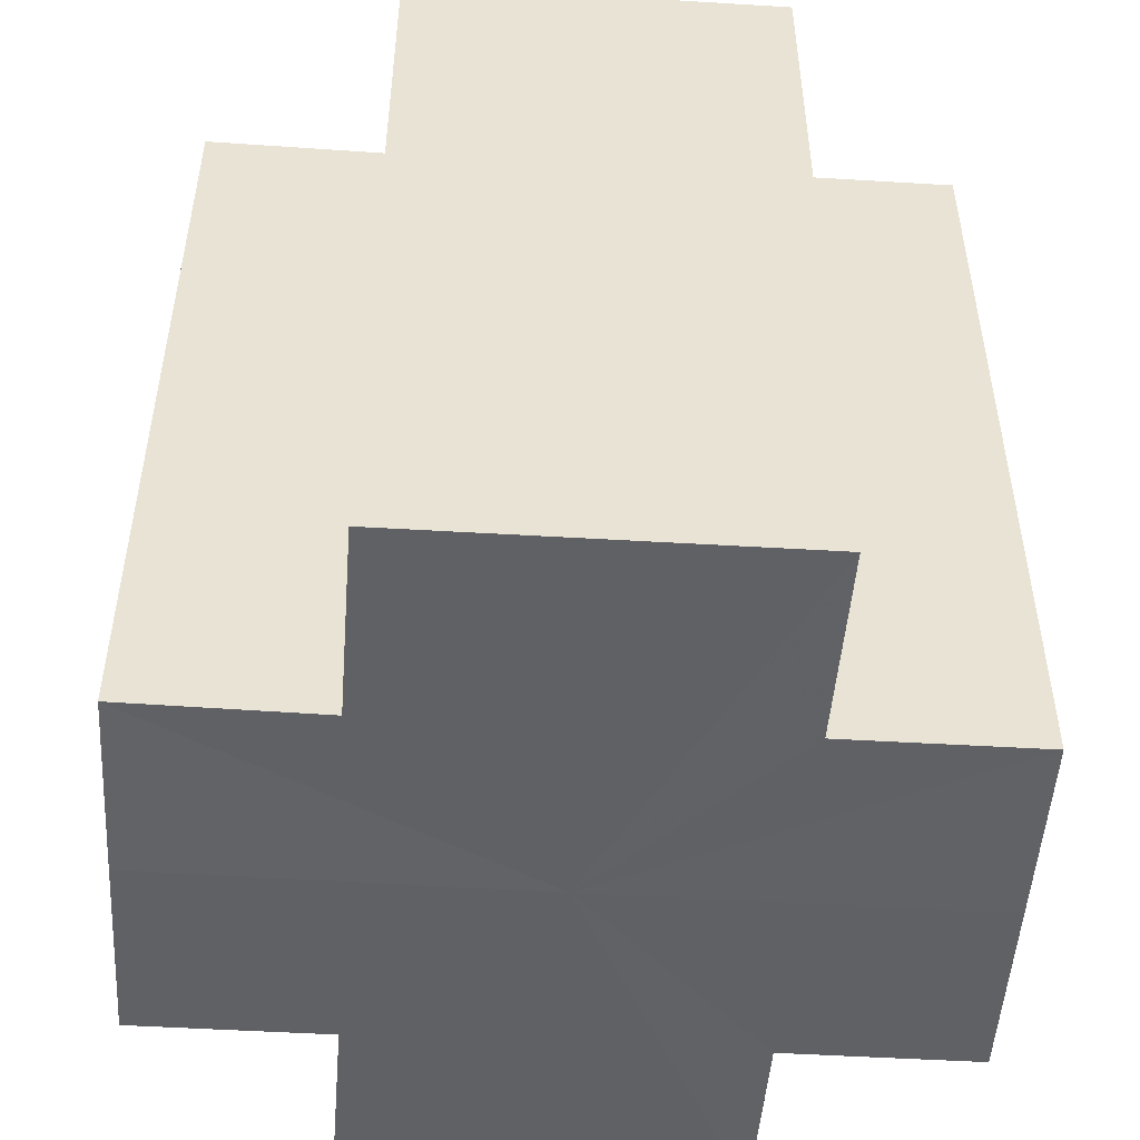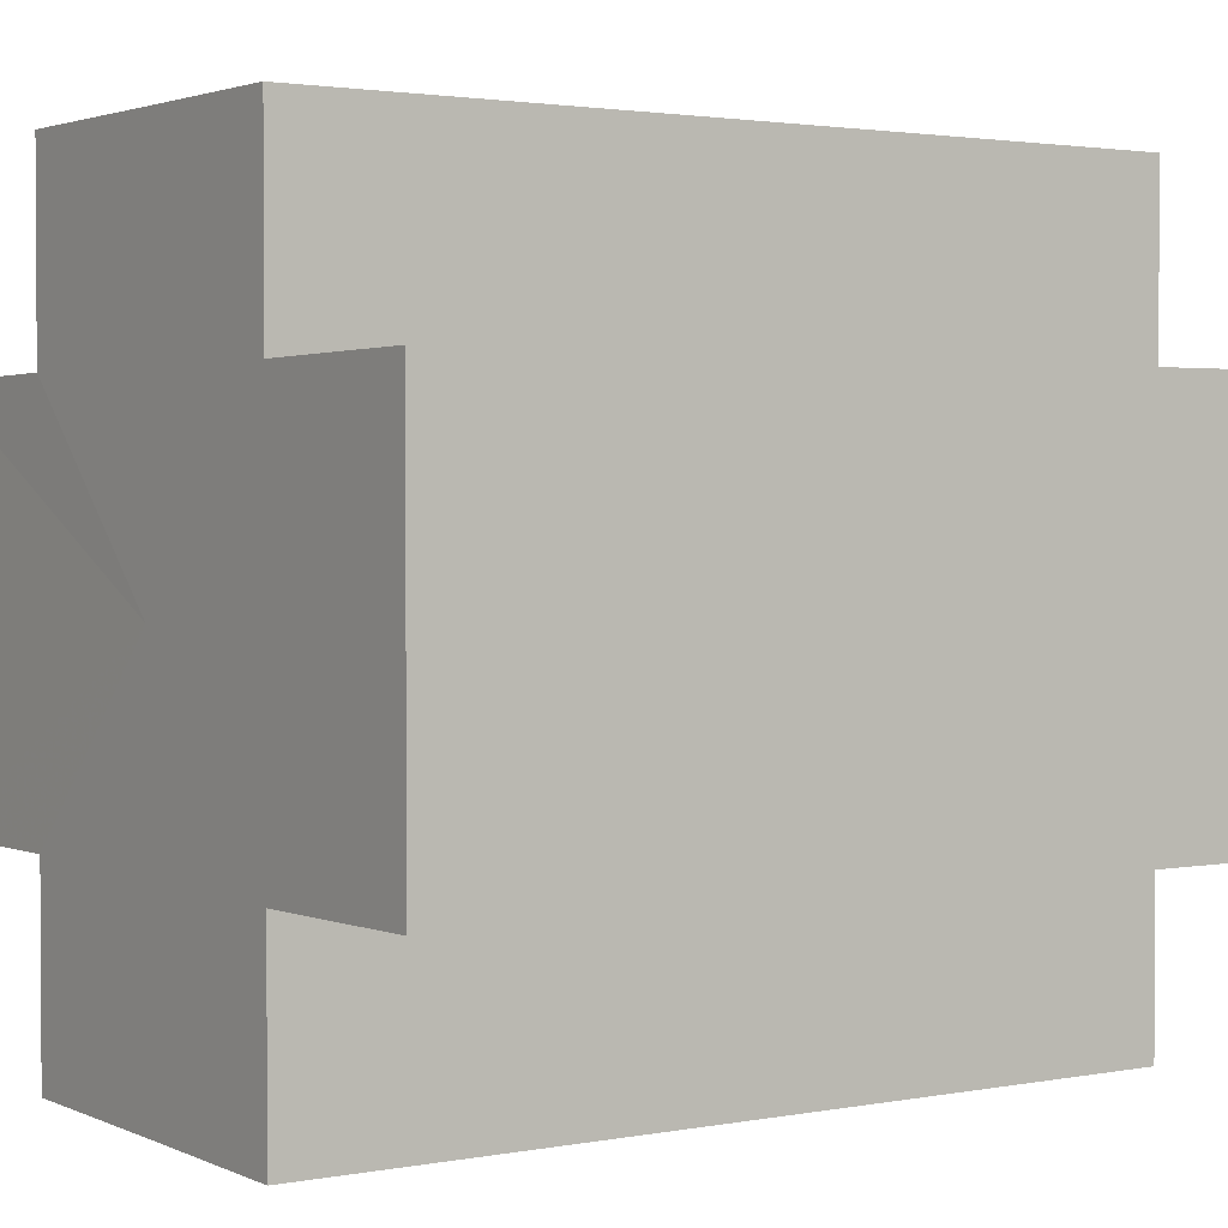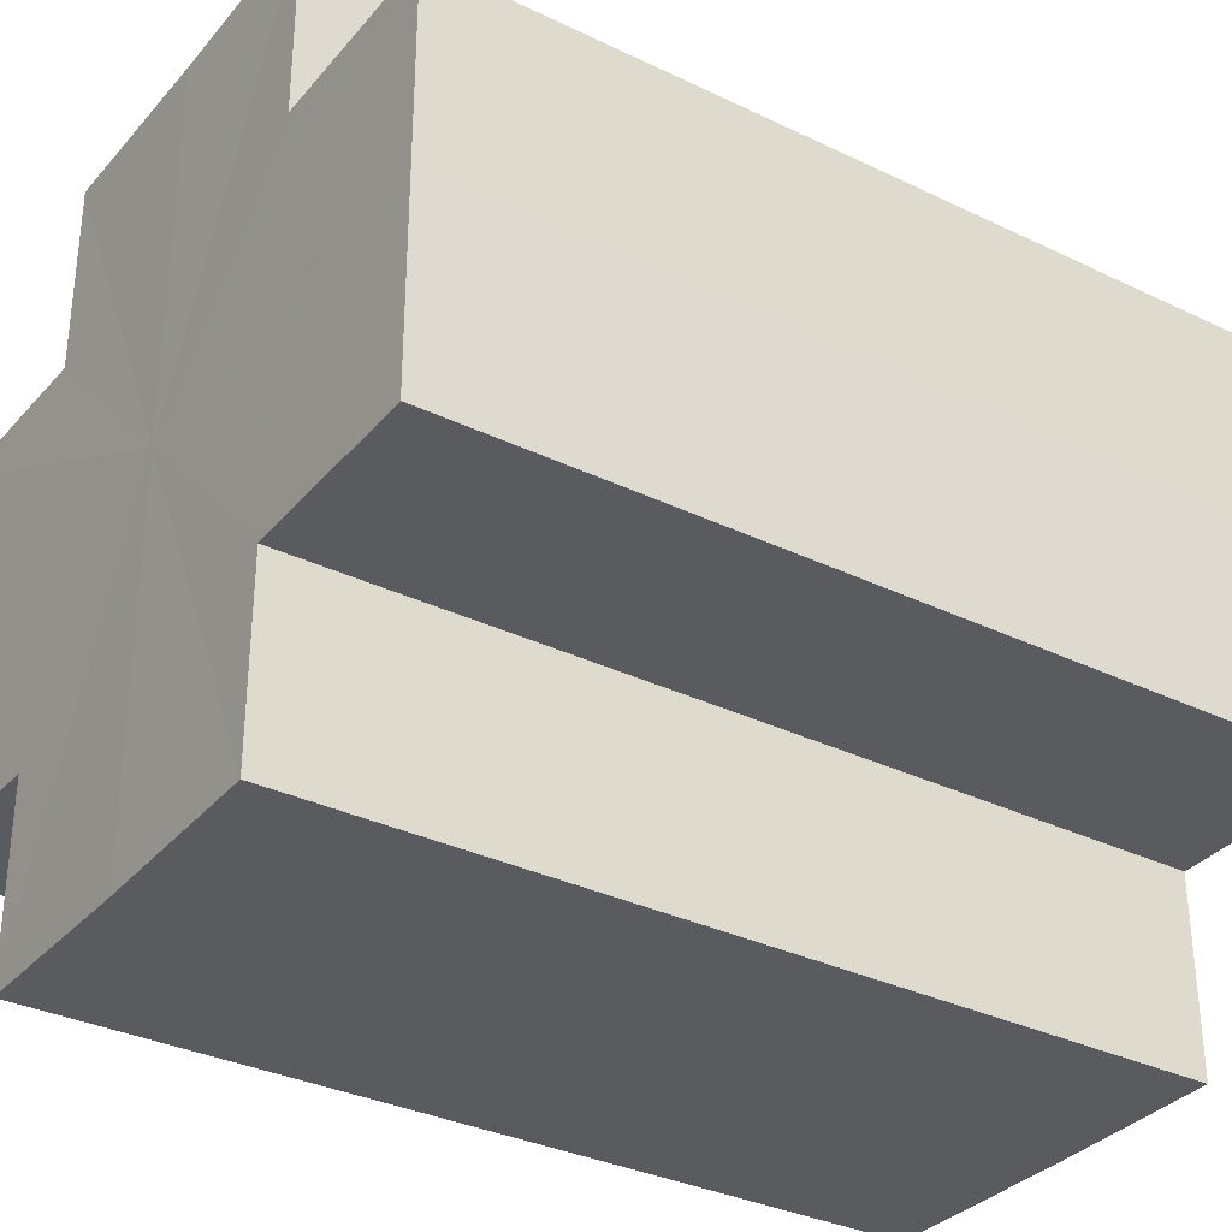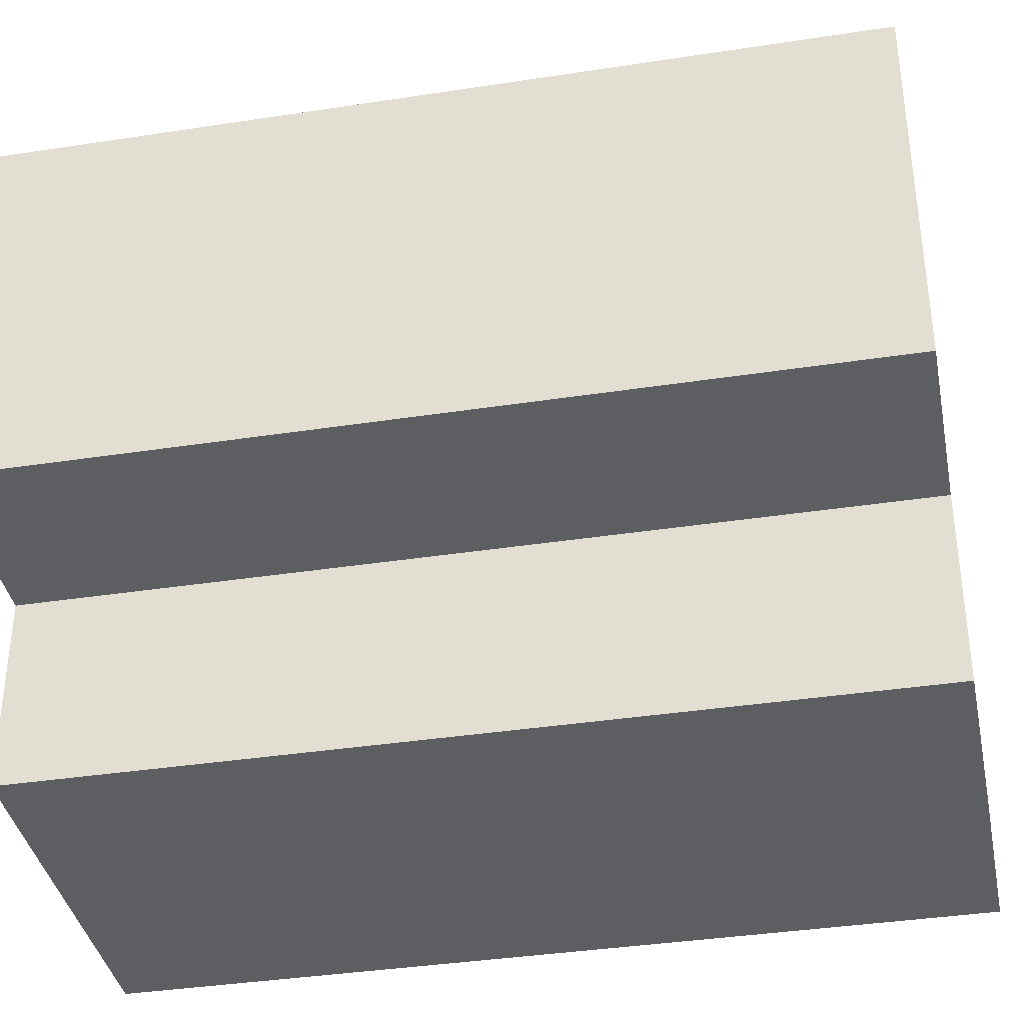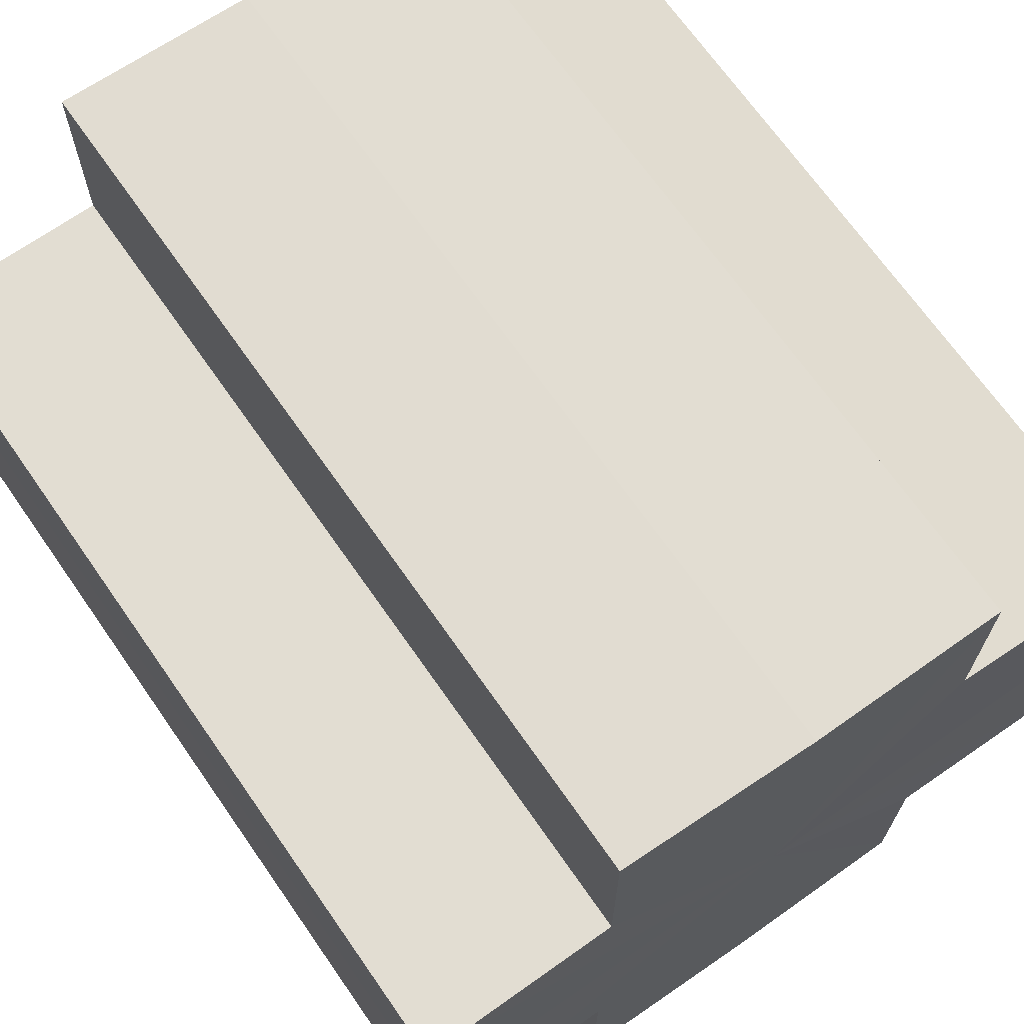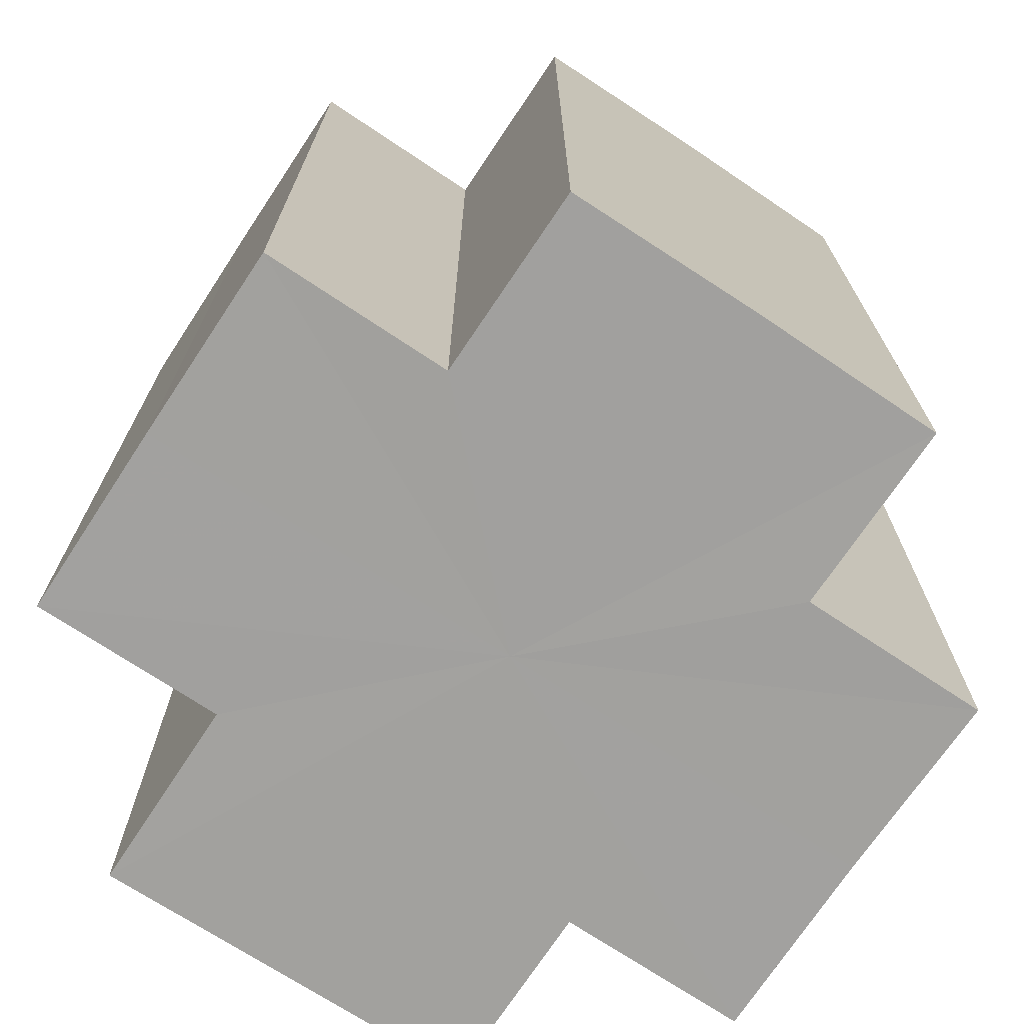
<metadata>
{"format":"obj","ext":"obj","renderer":"f3d","projection":"perspective","resolution":1024,"background":"white","views":[{"elev":-50.0,"azim":-3.9,"up":"+Z"},{"elev":2.1,"azim":56.0,"up":"+Y"},{"elev":-32.7,"azim":56.3,"up":"+Y"},{"elev":-37.8,"azim":-78.9,"up":"+Y"},{"elev":68.8,"azim":-34.8,"up":"+Y"},{"elev":-72.0,"azim":146.5,"up":"+Z"}]}
</metadata>
<code>
o 561
v 2173 1876 14.18
v 2173 1876 14.18
v 2173 1876 14.22
v 2173 1876 14.18
v 2173 1876 14.22
v 2173 1876 14.18
v 2173 1876 14.22
v 2173 1876 14.18
v 2173 1876 14.22
v 2173 1876 14.18
v 2173 1876 14.18
v 2173 1876 14.18
v 2173 1876 14.22
v 2173 1876 14.22
v 2173 1876 14.18
v 2173 1876 14.18
v 2173 1876 14.18
v 2173 1876 14.22
v 2173 1876 14.22
v 2173 1876 14.18
v 2173 1876 14.18
v 2173 1876 14.18
v 2173 1876 14.18
v 2173 1876 14.22
v 2173 1876 14.22
v 2173 1876 14.22
v 2173 1876 14.18
v 2173 1876 14.18
v 2173 1876 14.18
v 2173 1876 14.18
v 2173 1876 14.22
v 2173 1876 14.18
v 2173 1876 14.22
v 2173 1876 14.22
v 2173 1876 14.18
v 2173 1876 14.18
v 2173 1876 14.18
v 2173 1876 14.22
v 2173 1876 14.22
v 2173 1876 14.18
v 2173 1876 14.18
v 2173 1876 14.18
v 2173 1876 14.18
v 2173 1876 14.22
v 2173 1876 14.22
v 2173 1876 14.22
v 2173 1876 14.18
v 2173 1876 14.18
v 2173 1876 14.18
v 2173 1876 14.18
v 2173 1876 14.18
v 2173 1876 14.22
v 2173 1876 14.22
v 2173 1876 14.22
v 2173 1876 14.18
v 2173 1876 14.18
v 2173 1876 14.18
v 2173 1876 14.22
v 2173 1876 14.22
v 2173 1876 14.18
v 2173 1876 14.18
v 2173 1876 14.18
v 2173 1876 14.18
v 2173 1876 14.22
v 2173 1876 14.22
v 2173 1876 14.18
v 2173 1876 14.22
v 2173 1876 14.18
v 2173 1876 14.18
v 2173 1876 14.22
v 2173 1876 14.22
v 2173 1876 14.18
v 2173 1876 14.18
v 2173 1876 14.22
v 2173 1876 14.22
v 2173 1876 14.18
v 2173 1876 14.18
v 2173 1876 14.18
v 2173 1876 14.18
v 2173 1876 14.18
v 2173 1876 14.22
v 2173 1876 14.22
v 2173 1876 14.22
v 2173 1876 14.22
v 2173 1876 14.22
v 2173 1876 14.22
v 2173 1876 14.22
v 2173 1876 14.22
v 2173 1876 14.22
v 2173 1876 14.22
v 2173 1876 14.22
v 2173 1876 14.22
v 2173 1876 14.22
v 2173 1876 14.22
v 2173 1876 14.22
v 2173 1876 14.22
v 2173 1876 14.22
v 2173 1876 14.22
f 1 2 3
f 4 1 5
f 5 6 7
f 7 8 9
f 10 8 11
f 10 12 8
f 13 12 14
f 15 16 13
f 10 17 12
f 18 17 19
f 20 21 18
f 10 22 17
f 10 23 22
f 24 23 25
f 26 27 24
f 28 29 26
f 29 30 31
f 10 32 23
f 33 32 34
f 35 36 33
f 10 37 32
f 38 37 39
f 40 41 38
f 10 42 37
f 10 43 42
f 44 43 45
f 46 47 44
f 10 48 43
f 49 50 46
f 50 51 52
f 53 48 54
f 55 56 53
f 10 57 48
f 58 57 59
f 60 61 58
f 10 62 57
f 10 63 62
f 64 63 65
f 10 66 63
f 67 68 64
f 10 69 66
f 10 11 69
f 70 66 71
f 72 73 70
f 74 69 75
f 76 77 74
f 78 79 67
f 79 80 81
f 82 83 84
f 82 85 83
f 82 84 86
f 82 87 85
f 82 86 88
f 82 89 87
f 82 88 90
f 82 91 89
f 82 90 92
f 82 93 91
f 82 92 94
f 82 95 93
f 82 94 96
f 82 97 95
f 82 96 98
f 82 98 97

</code>
